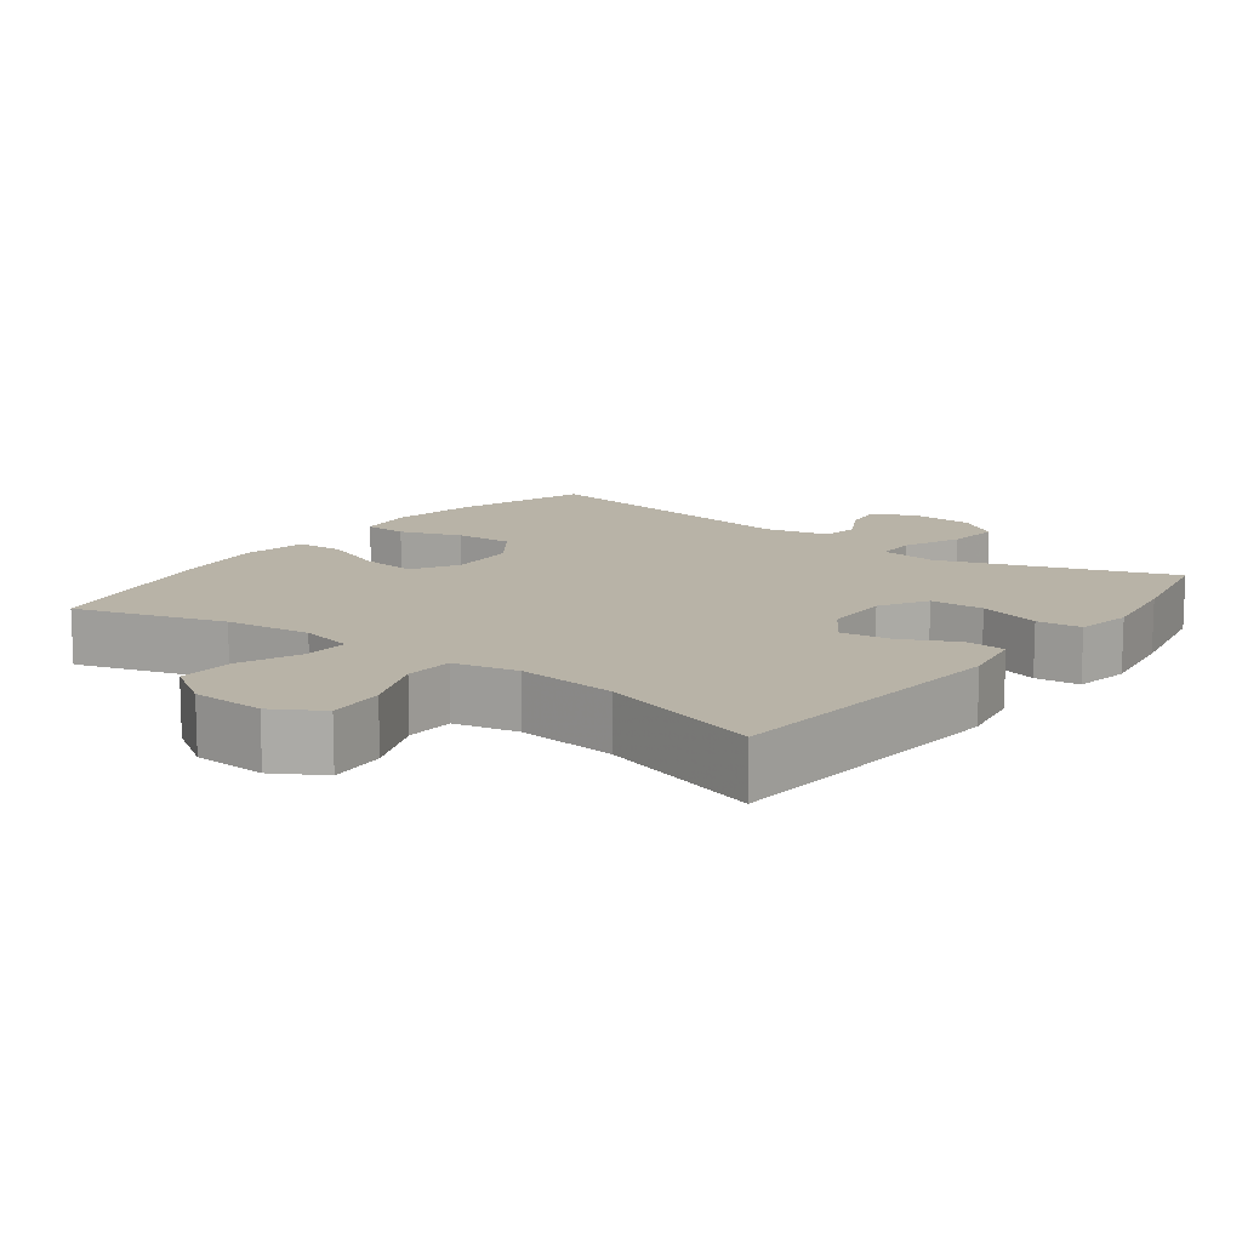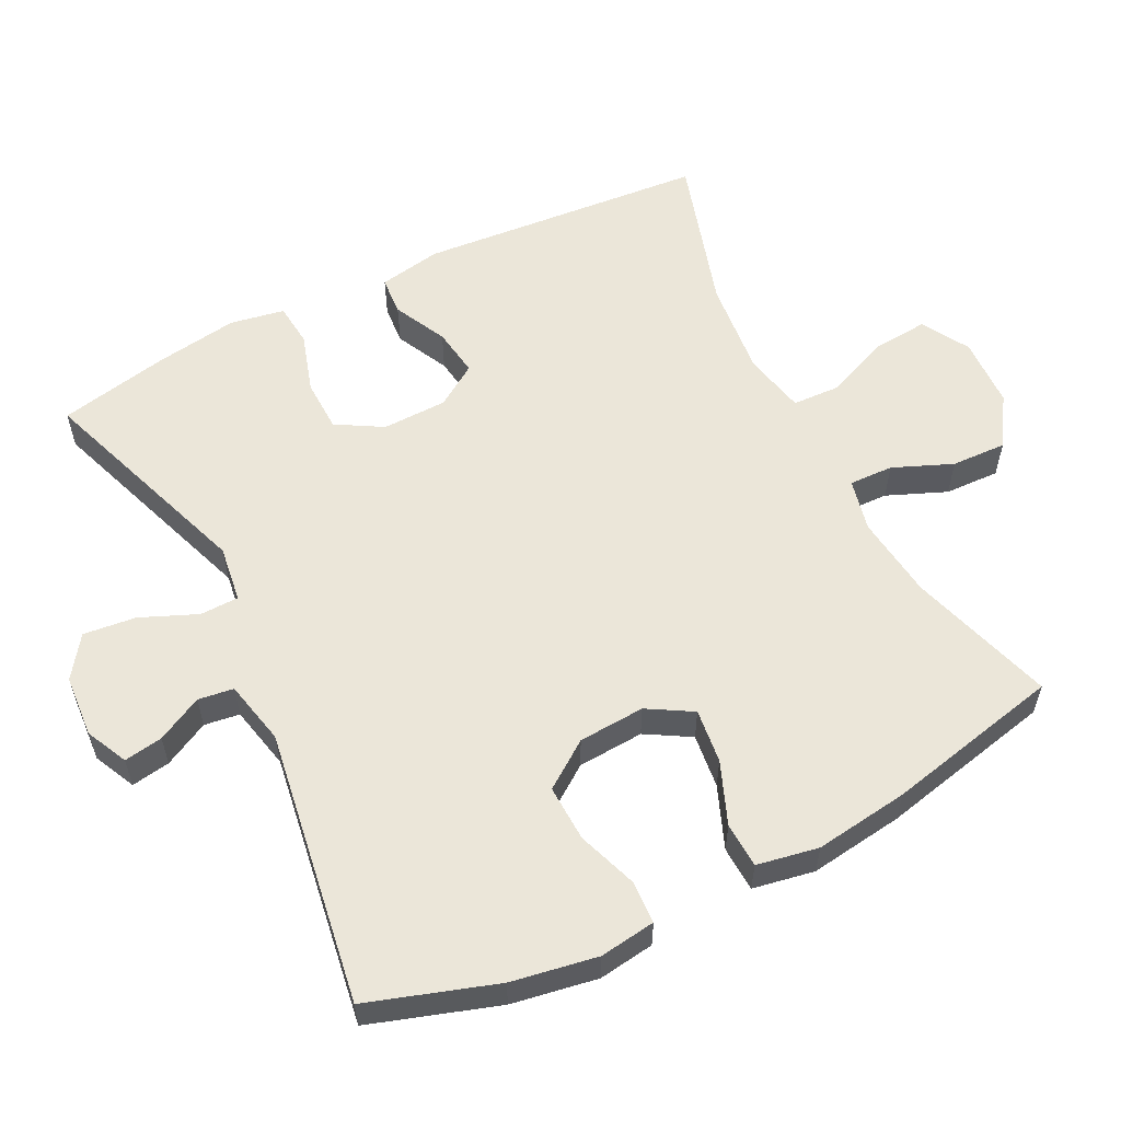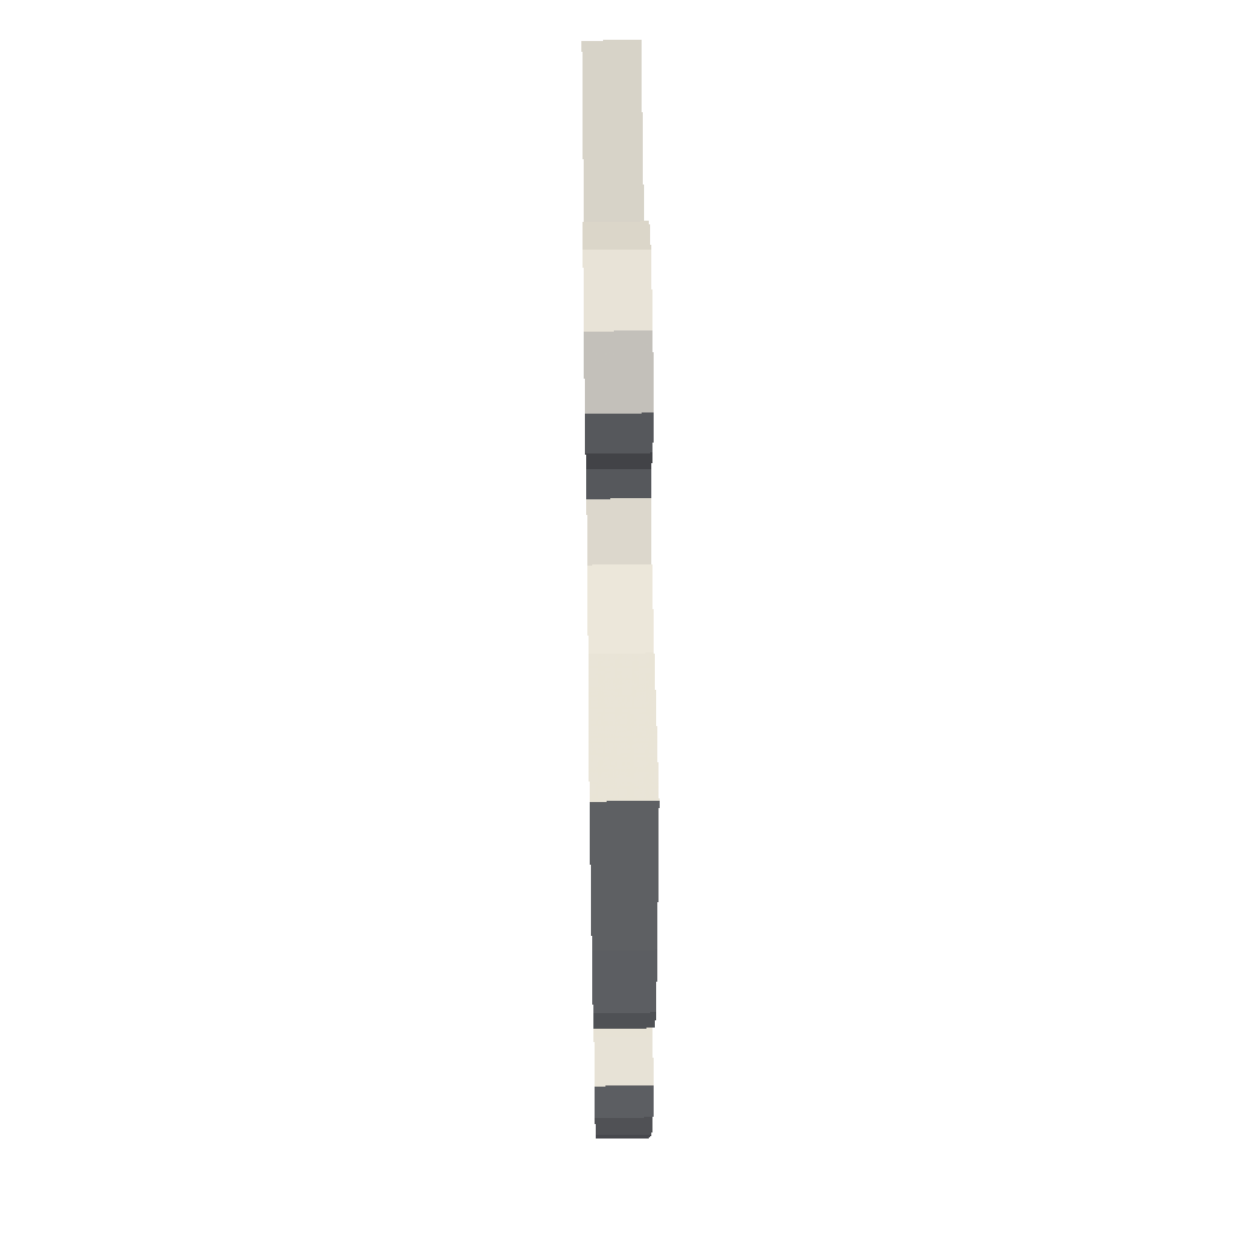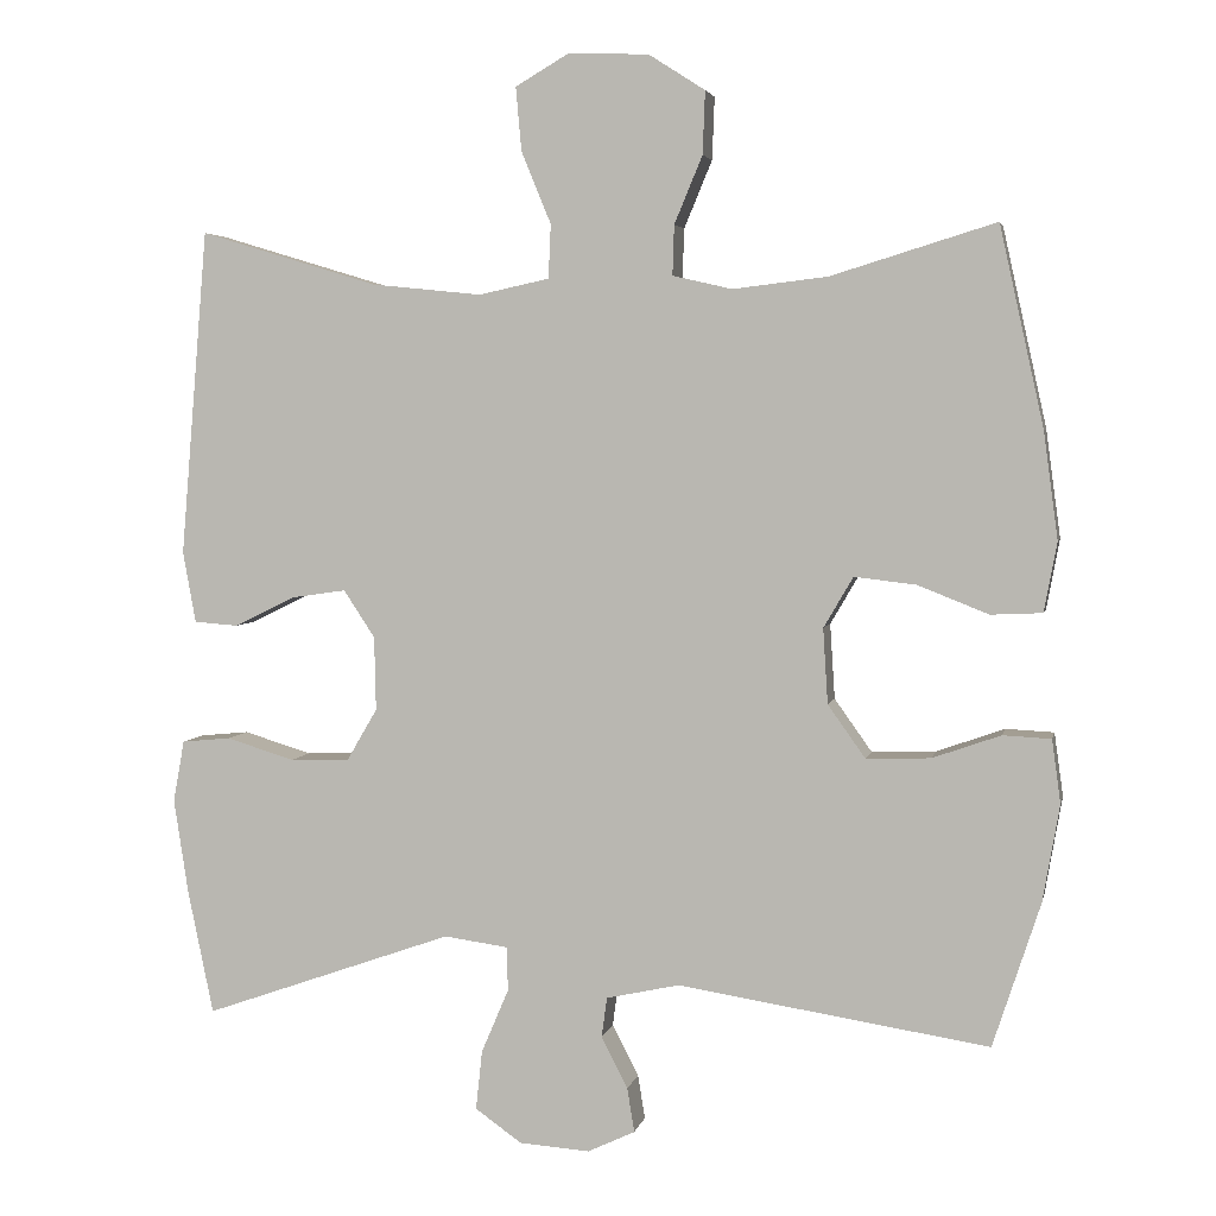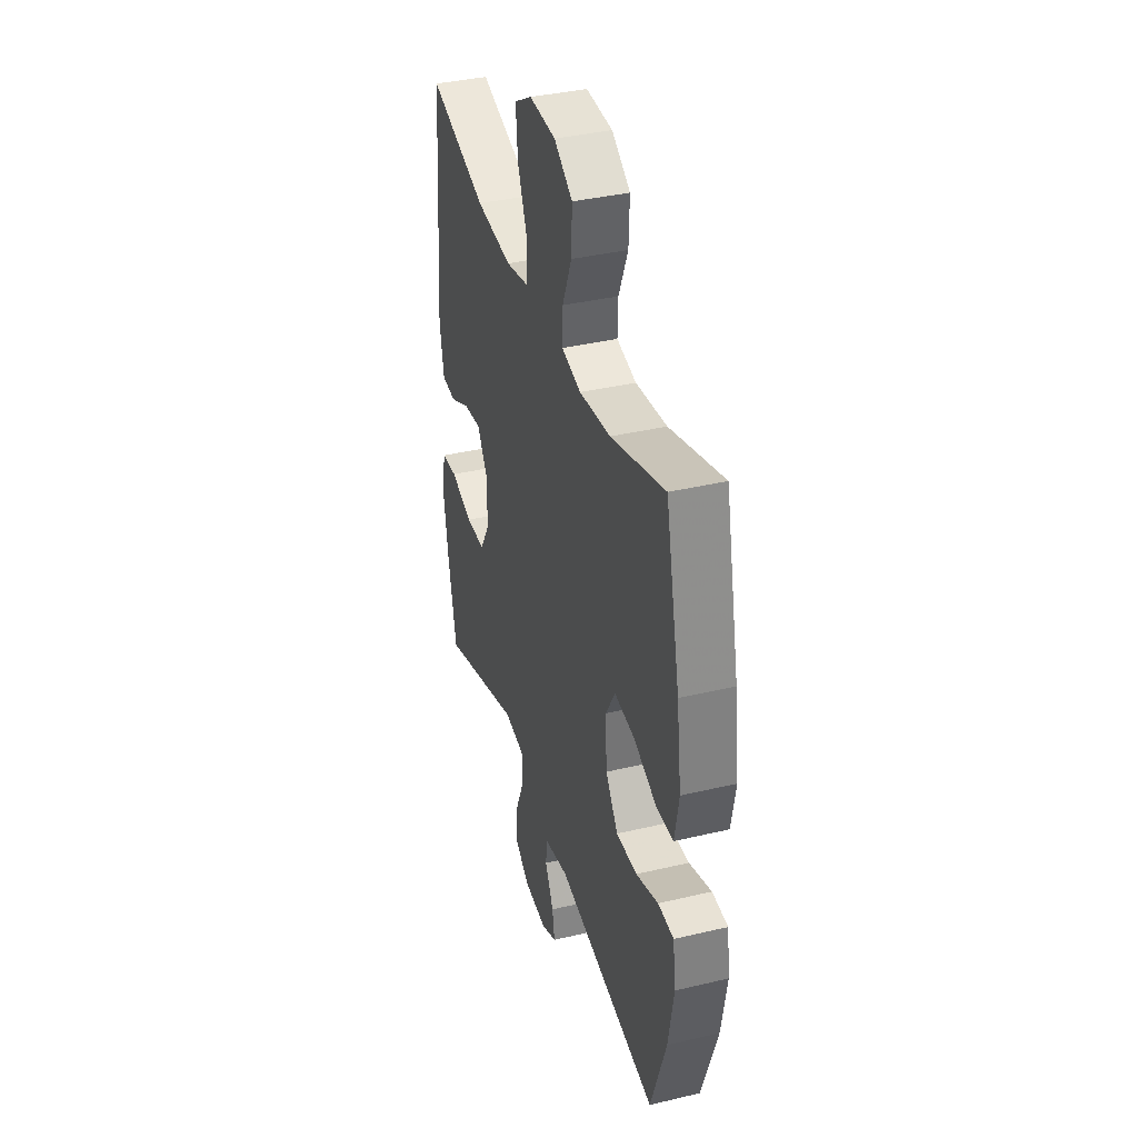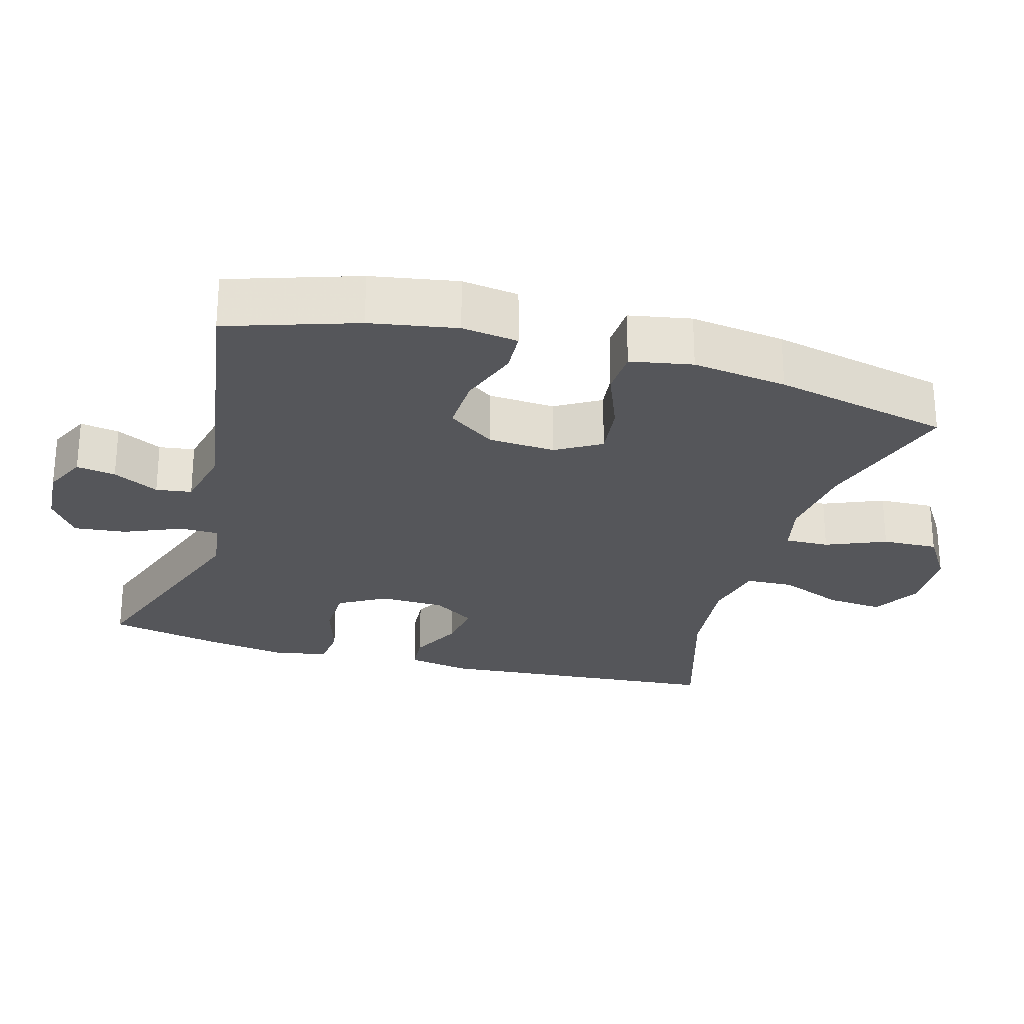
<metadata>
{"format":"obj","ext":"obj","renderer":"f3d","projection":"perspective","resolution":1024,"background":"white","views":[{"elev":12.7,"azim":36.9,"up":"+Y"},{"elev":57.4,"azim":-116.7,"up":"+Y"},{"elev":60.0,"azim":-90.8,"up":"+Z"},{"elev":4.0,"azim":-168.3,"up":"+Z"},{"elev":37.7,"azim":-106.8,"up":"+Z"},{"elev":-26.0,"azim":-105.8,"up":"+Y"}]}
</metadata>
<code>
v -0.5 0.07 0.5
v -0.295 0.07 0.437
v -0.177 0.07 0.423
v -0.103 0.07 0.44
v -0.105 0.07 0.502
v -0.14 0.07 0.586
v -0.143 0.07 0.664
v -0.073 0.07 0.709
v 0.027 0.07 0.713
v 0.094 0.07 0.674
v 0.087 0.07 0.595
v 0.05 0.07 0.505
v 0.053 0.07 0.438
v 0.141 0.07 0.419
v 0.278 0.07 0.433
v 0.5 0.07 0.5
v 0.534 0.07 0.094
v 0.518 0.07 0.005
v 0.463 0.07 0.001
v 0.388 0.07 0.038
v 0.319 0.07 0.048
v 0.28 0.07 -0.011
v 0.278 0.07 -0.103
v 0.316 0.07 -0.168
v 0.39 0.07 -0.17
v 0.475 0.07 -0.144
v 0.536 0.07 -0.15
v 0.55 0.07 -0.227
v 0.532 0.07 -0.345
v 0.5 0.07 -0.5
v 0.188 0.07 -0.39
v 0.108 0.07 -0.401
v 0.107 0.07 -0.456
v 0.141 0.07 -0.536
v 0.149 0.07 -0.61
v 0.091 0.07 -0.651
v 0.003 0.07 -0.657
v -0.056 0.07 -0.629
v -0.047 0.07 -0.574
v -0.014 0.07 -0.51
v -0.021 0.07 -0.46
v -0.112 0.07 -0.44
v -0.5 0.07 -0.5
v -0.559 0.07 -0.32
v -0.58 0.07 -0.199
v -0.569 0.07 -0.12
v -0.509 0.07 -0.117
v -0.424 0.07 -0.147
v -0.344 0.07 -0.15
v -0.297 0.07 -0.084
v -0.291 0.07 0.01
v -0.328 0.07 0.073
v -0.405 0.07 0.064
v -0.493 0.07 0.029
v -0.557 0.07 0.032
v -0.573 0.07 0.119
v -0.555 0.07 0.252
v -0.5 0 0.5
v -0.295 0 0.437
v -0.177 0 0.423
v -0.103 0 0.44
v -0.105 0 0.502
v -0.14 0 0.586
v -0.143 0 0.664
v -0.073 0 0.709
v 0.027 0 0.713
v 0.094 0 0.674
v 0.087 0 0.595
v 0.05 0 0.505
v 0.053 0 0.438
v 0.141 0 0.419
v 0.278 0 0.433
v 0.5 0 0.5
v 0.534 0 0.094
v 0.518 0 0.005
v 0.463 0 0.001
v 0.388 0 0.038
v 0.319 0 0.048
v 0.28 0 -0.011
v 0.278 0 -0.103
v 0.316 0 -0.168
v 0.39 0 -0.17
v 0.475 0 -0.144
v 0.536 0 -0.15
v 0.55 0 -0.227
v 0.532 0 -0.345
v 0.5 0 -0.5
v 0.188 0 -0.39
v 0.108 0 -0.401
v 0.107 0 -0.456
v 0.141 0 -0.536
v 0.149 0 -0.61
v 0.091 0 -0.651
v 0.003 0 -0.657
v -0.056 0 -0.629
v -0.047 0 -0.574
v -0.014 0 -0.51
v -0.021 0 -0.46
v -0.112 0 -0.44
v -0.5 0 -0.5
v -0.559 0 -0.32
v -0.58 0 -0.199
v -0.569 0 -0.12
v -0.509 0 -0.117
v -0.424 0 -0.147
v -0.344 0 -0.15
v -0.297 0 -0.084
v -0.291 0 0.01
v -0.328 0 0.073
v -0.405 0 0.064
v -0.493 0 0.029
v -0.557 0 0.032
v -0.573 0 0.119
v -0.555 0 0.252
f 57 1 2
f 56 57 2
f 55 56 2
f 54 55 2
f 53 54 2
f 52 53 2 3
f 51 52 3 4
f 50 51 4
f 46 47 48
f 45 46 48
f 44 45 48
f 43 44 48
f 42 43 48
f 41 42 48 49
f 38 39 40
f 37 38 40
f 36 37 40
f 35 36 40
f 34 35 40
f 33 34 40
f 32 33 40 41
f 29 30 31
f 28 29 31
f 27 28 31
f 26 27 31
f 25 26 31
f 24 25 31 32
f 41 49 50
f 32 41 50
f 24 32 50
f 23 24 50
f 18 19 20
f 17 18 20
f 16 17 20
f 15 16 20
f 14 15 20 21
f 13 14 21 22
f 10 11 12
f 9 10 12
f 8 9 12
f 7 8 12
f 6 7 12
f 5 6 12
f 4 5 12 13
f 22 23 50
f 13 22 50
f 4 13 50
f 59 58 114
f 59 114 113
f 59 113 112
f 59 112 111
f 59 111 110
f 60 59 110 109
f 61 60 109 108
f 61 108 107
f 105 104 103
f 105 103 102
f 105 102 101
f 105 101 100
f 105 100 99
f 106 105 99 98
f 97 96 95
f 97 95 94
f 97 94 93
f 97 93 92
f 97 92 91
f 97 91 90
f 98 97 90 89
f 88 87 86
f 88 86 85
f 88 85 84
f 88 84 83
f 88 83 82
f 89 88 82 81
f 107 106 98
f 107 98 89
f 107 89 81
f 107 81 80
f 77 76 75
f 77 75 74
f 77 74 73
f 77 73 72
f 78 77 72 71
f 79 78 71 70
f 69 68 67
f 69 67 66
f 69 66 65
f 69 65 64
f 69 64 63
f 69 63 62
f 70 69 62 61
f 107 80 79
f 107 79 70
f 107 70 61
f 1 58 59 2
f 2 59 60 3
f 3 60 61 4
f 4 61 62 5
f 5 62 63 6
f 6 63 64 7
f 7 64 65 8
f 8 65 66 9
f 9 66 67 10
f 10 67 68 11
f 11 68 69 12
f 12 69 70 13
f 13 70 71 14
f 14 71 72 15
f 15 72 73 16
f 16 73 74 17
f 17 74 75 18
f 18 75 76 19
f 19 76 77 20
f 20 77 78 21
f 21 78 79 22
f 22 79 80 23
f 23 80 81 24
f 24 81 82 25
f 25 82 83 26
f 26 83 84 27
f 27 84 85 28
f 28 85 86 29
f 29 86 87 30
f 30 87 88 31
f 31 88 89 32
f 32 89 90 33
f 33 90 91 34
f 34 91 92 35
f 35 92 93 36
f 36 93 94 37
f 37 94 95 38
f 38 95 96 39
f 39 96 97 40
f 40 97 98 41
f 41 98 99 42
f 42 99 100 43
f 43 100 101 44
f 44 101 102 45
f 45 102 103 46
f 46 103 104 47
f 47 104 105 48
f 48 105 106 49
f 49 106 107 50
f 50 107 108 51
f 51 108 109 52
f 52 109 110 53
f 53 110 111 54
f 54 111 112 55
f 55 112 113 56
f 56 113 114 57
f 57 114 58 1

</code>
